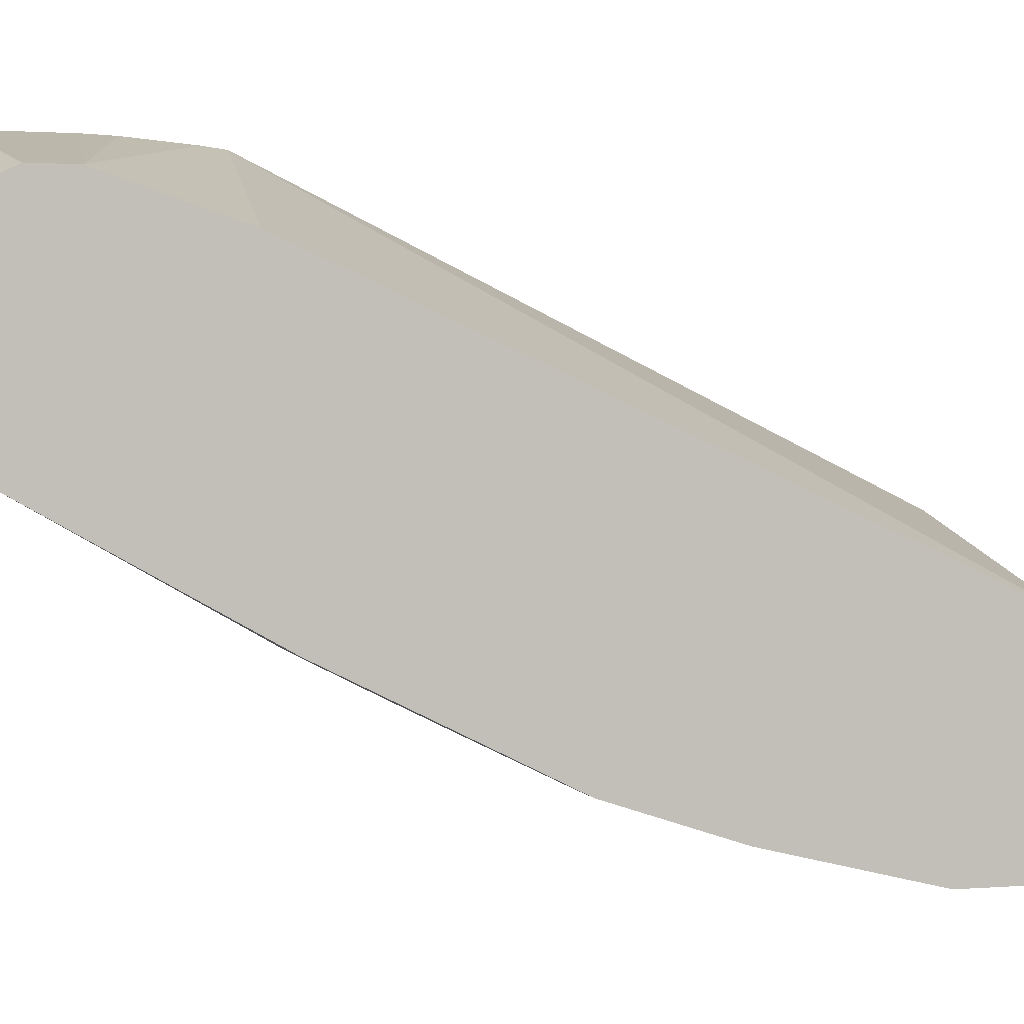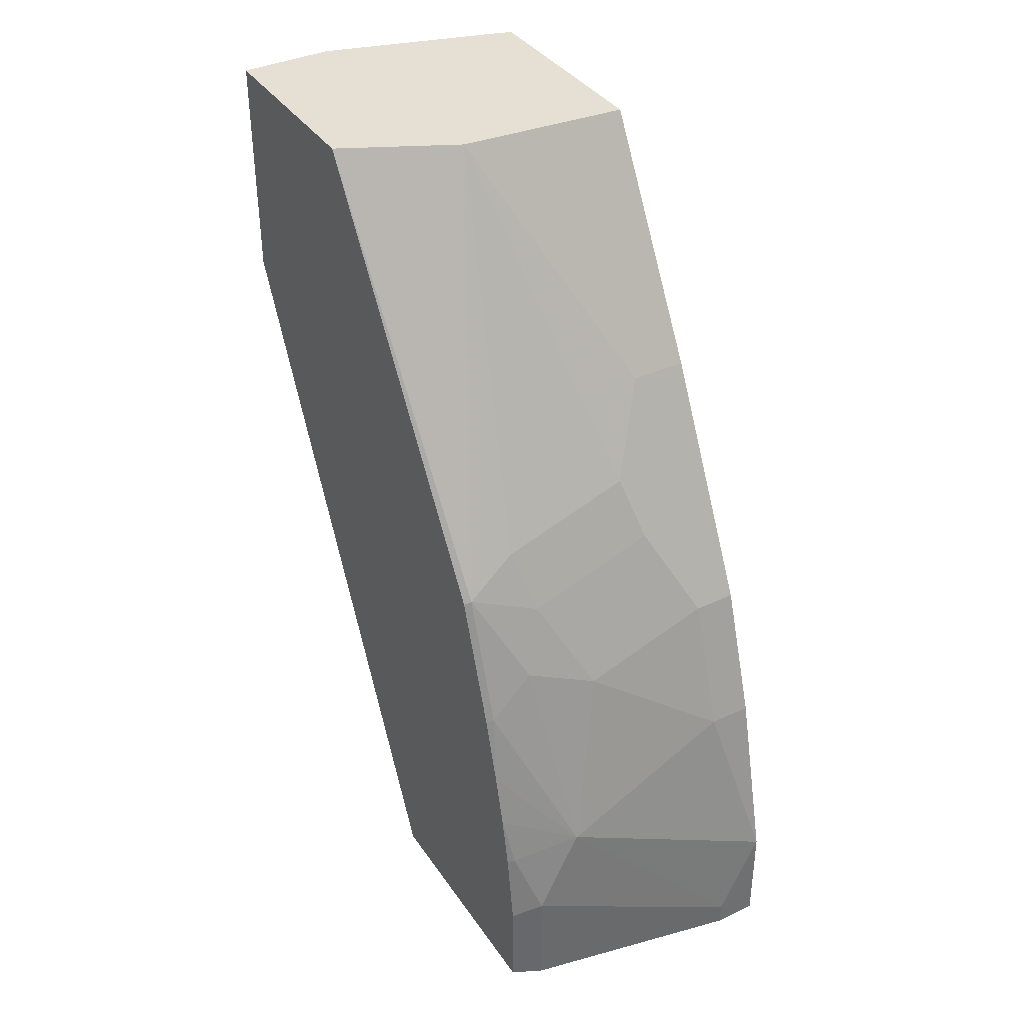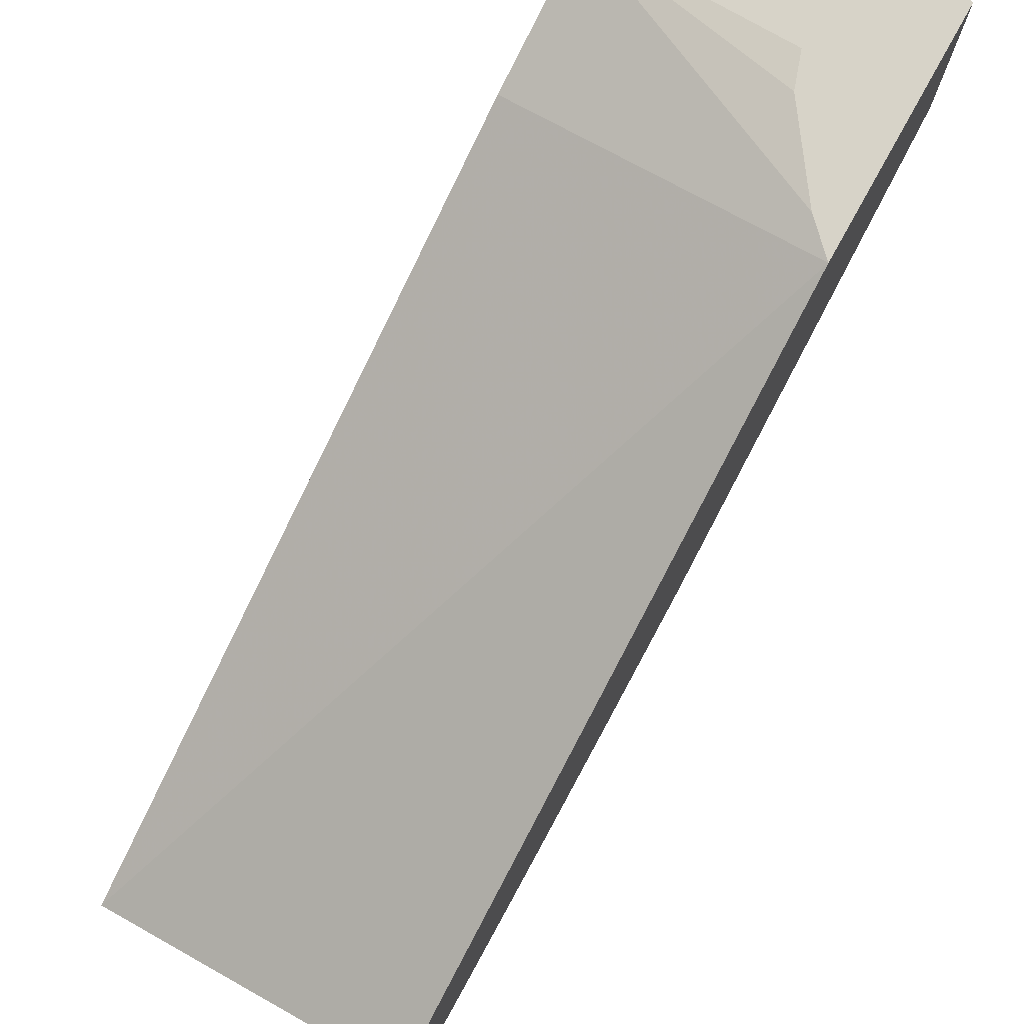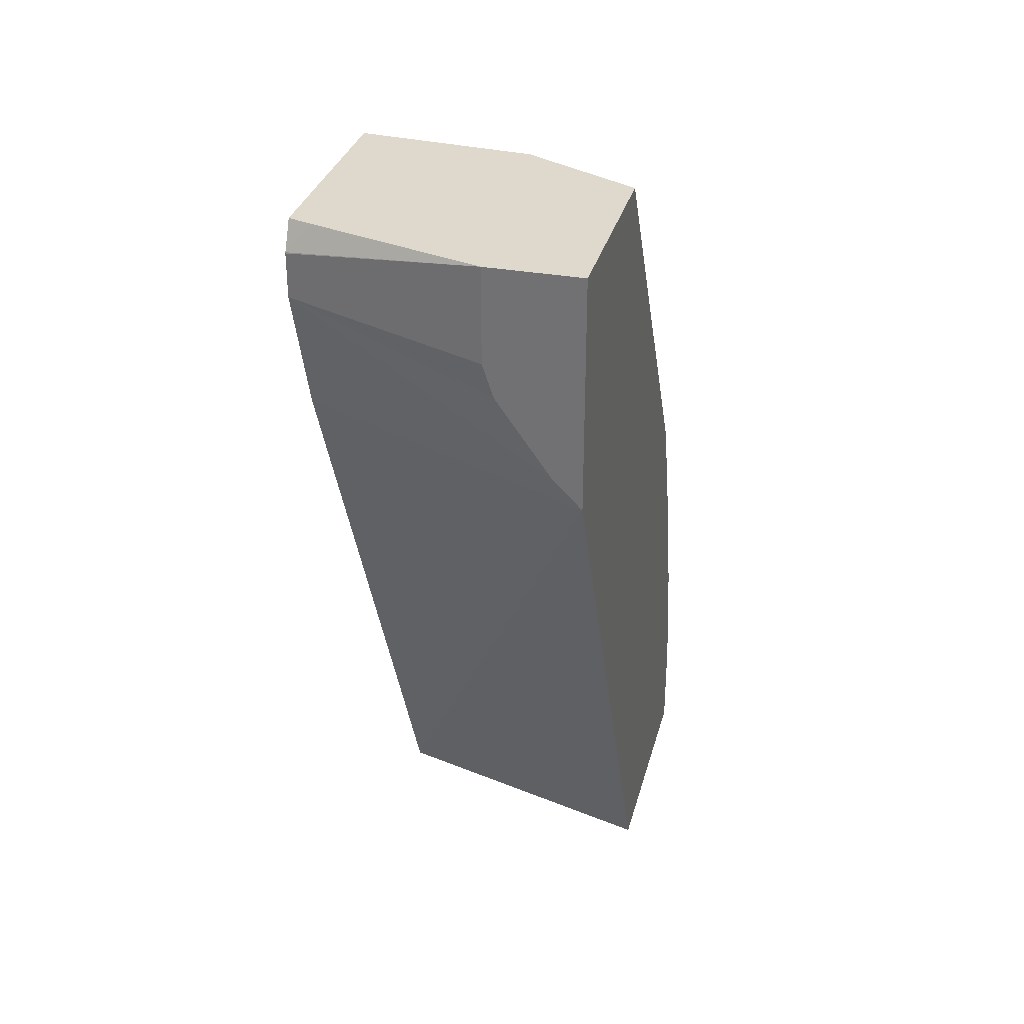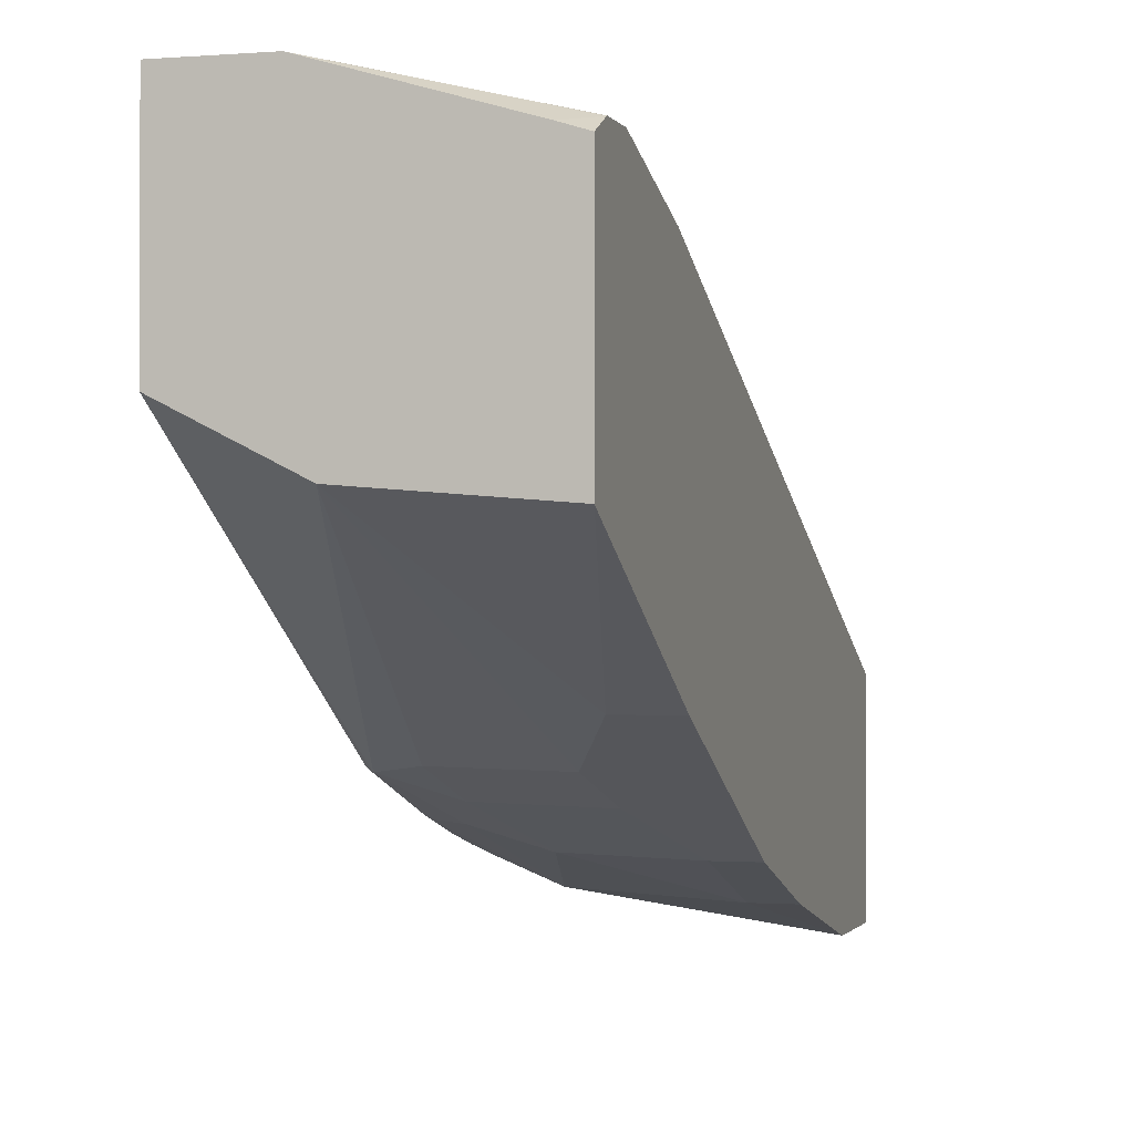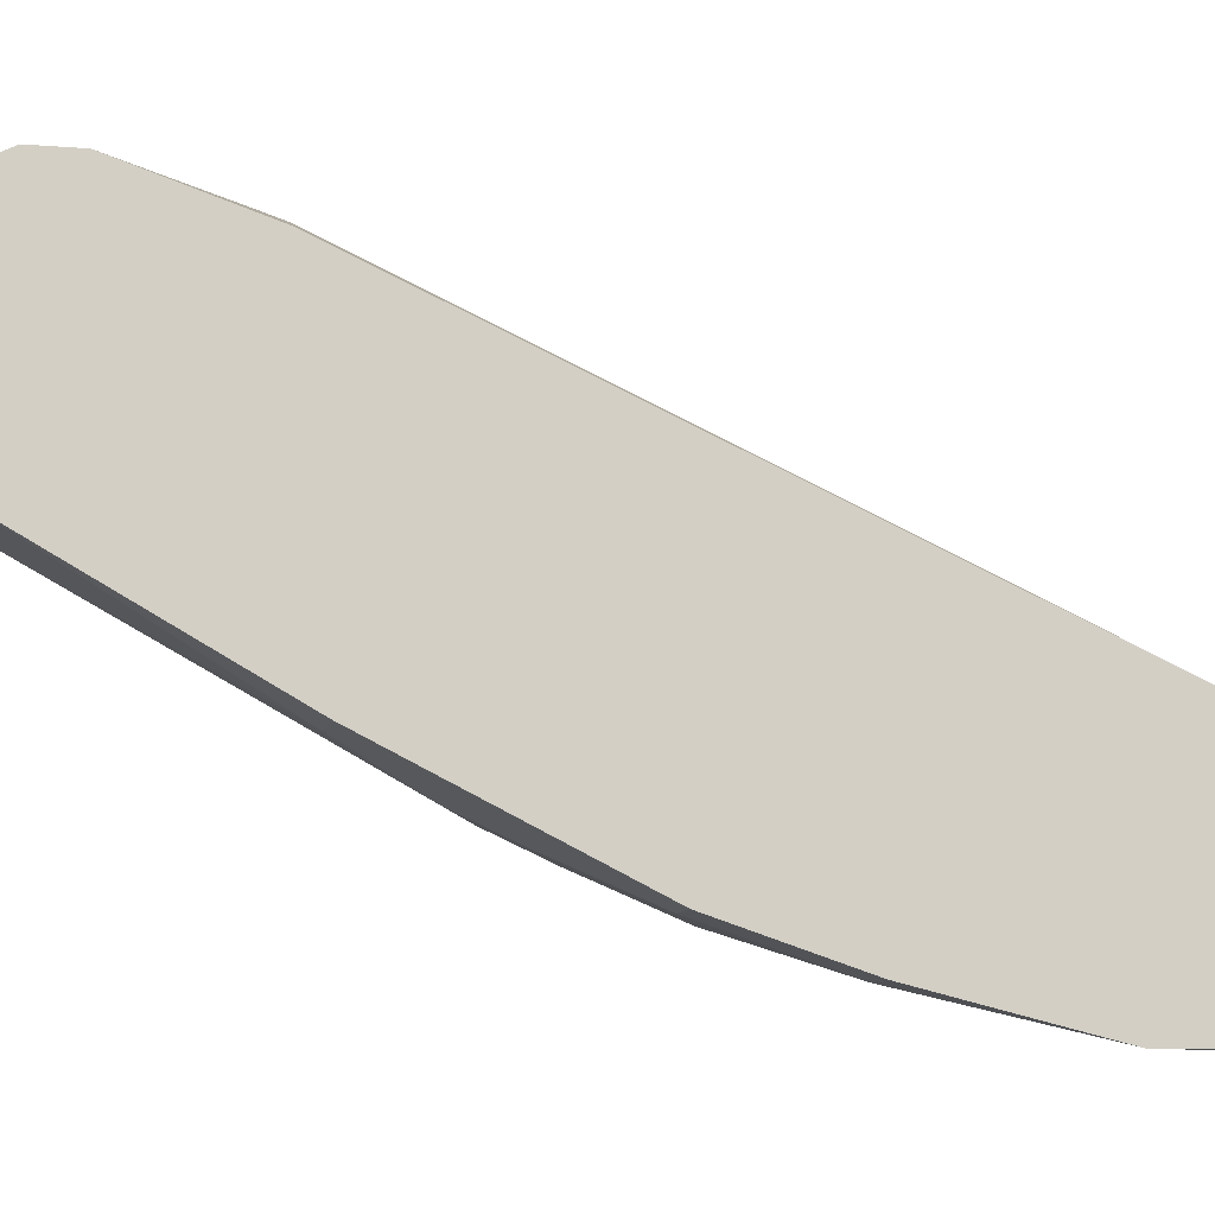
<metadata>
{"format":"obj","ext":"obj","renderer":"f3d","projection":"perspective","resolution":1024,"background":"white","views":[{"elev":2.0,"azim":-106.6,"up":"+Z"},{"elev":38.0,"azim":149.5,"up":"+Y"},{"elev":76.7,"azim":29.1,"up":"+Z"},{"elev":32.0,"azim":14.4,"up":"+Y"},{"elev":-0.9,"azim":-163.8,"up":"+Z"},{"elev":-9.3,"azim":-101.9,"up":"+Z"}]}
</metadata>
<code>
v 0.2354 0.4014 -0.2476
v 0.2354 0.5893 -0.2476
v 0.23 0.4068 -0.2476
v 0.0007327 0.4245 -0.3184
v 0.0007327 -0.1254 -0.5661
v 0.2354 -0.1254 -0.5014
v 0.2354 0.5893 -0.413
v 0.1592 0.5893 -0.2476
v 0.2123 0.4244 -0.2476
v 0.0007327 0.5306 -0.2831
v 0.0007327 -0.1254 -0.7429
v 0.2354 -0.1254 -0.696
v 0.23 0.2653 -0.6191
v 0.1651 0.5893 -0.4482
v 0.2354 0.2626 -0.6164
v 0.02069 0.5893 -0.2882
v 0.0007327 0.5669 -0.2833
v 0.0007327 0.566 -0.2831
v 0.1592 0.513 -0.2476
v 0.2122 0.4246 -0.2476
v 0.1681 0.4865 -0.2476
v 0.1652 0.4952 -0.2476
v 0.0007327 -0.1061 -0.7429
v 0.03539 -0.1254 -0.7429
v 0.2122 -0.1254 -0.7075
v 0.2354 -0.04685 -0.696
v 0.1887 0.2948 -0.6132
v 0.1415 0.5893 -0.46
v 0.23 0.1593 -0.6545
v 0.1946 0.1946 -0.6545
v 0.1769 0.2476 -0.6368
v 0.2354 0.1565 -0.6518
v 0.0007327 0.5893 -0.2945
v 0.0007327 -0.07085 -0.7427
v 0.03539 -0.1061 -0.7429
v 0.2122 -0.03531 -0.7075
v 0.23 0.01772 -0.6898
v 0.2354 0.01499 -0.6871
v 0.08256 0.3302 -0.6132
v 0.0007327 0.5893 -0.4713
v 0.04719 0.4009 -0.5778
v 0.2354 0.1015 -0.6675
v 0.1769 0.03542 -0.7075
v 0.1415 0.177 -0.6721
v 0.07078 0.283 -0.6368
v 0.0007327 -0.03573 -0.7426
v 0.2354 0.05851 -0.6783
v 0.0007327 0.4009 -0.5778
v 0.05897 0.3066 -0.625
v 0.2354 0.09384 -0.6695
v 0.1061 0.07082 -0.7075
v 0.2354 0.07327 -0.6746
v 0.03539 0.2123 -0.6721
v 0.03539 0.1062 -0.7075
v 0.0007327 0.2131 -0.6718
v 0.0007327 0.1062 -0.7075
v 0.0007327 0.3066 -0.625
v 0.0007327 0.2123 -0.6721
f 26 36 37
f 26 37 38
f 27 39 28
f 27 31 45
f 28 41 40
f 28 39 41
f 29 32 42
f 29 42 43
f 24 36 25
f 29 43 30
f 27 45 39
f 24 35 36
f 13 28 14
f 16 33 17
f 13 31 27
f 13 30 31
f 13 29 30
f 13 32 29
f 53 58 55
f 13 27 28
f 12 36 26
f 12 25 36
f 11 35 24
f 30 43 44
f 23 34 35
f 30 44 31
f 44 54 53
f 34 46 35
f 11 23 35
f 53 56 58
f 53 54 56
f 49 55 57
f 46 54 51
f 46 56 54
f 45 55 49
f 45 53 55
f 44 51 54
f 44 53 45
f 43 52 47
f 43 50 52
f 43 51 44
f 43 46 51
f 42 50 43
f 41 57 48
f 41 49 57
f 41 45 49
f 40 41 48
f 39 45 41
f 37 47 38
f 37 43 47
f 36 43 37
f 35 43 36
f 35 46 43
f 31 44 45
f 10 20 21
f 13 15 32
f 10 21 22
f 2 40 33
f 2 28 40
f 2 14 28
f 2 7 14
f 1 7 2
f 1 15 7
f 1 32 15
f 1 42 32
f 1 50 42
f 1 52 50
f 1 47 52
f 1 26 38
f 1 12 26
f 1 6 12
f 1 5 6
f 1 4 5
f 1 3 4
f 1 9 3
f 1 20 9
f 1 21 20
f 1 22 21
f 1 19 22
f 1 8 19
f 1 2 8
f 10 22 19
f 2 33 16
f 2 16 8
f 1 38 47
f 4 9 10
f 9 20 10
f 3 9 4
f 8 10 19
f 8 18 10
f 8 17 18
f 8 16 17
f 7 15 13
f 7 13 14
f 5 25 12
f 5 24 25
f 5 11 24
f 4 11 5
f 4 23 11
f 5 12 6
f 4 18 17
f 4 10 18
f 4 34 23
f 4 17 33
f 4 33 40
f 4 48 57
f 4 40 48
f 4 55 58
f 4 58 56
f 4 56 46
f 4 46 34
f 4 57 55

</code>
